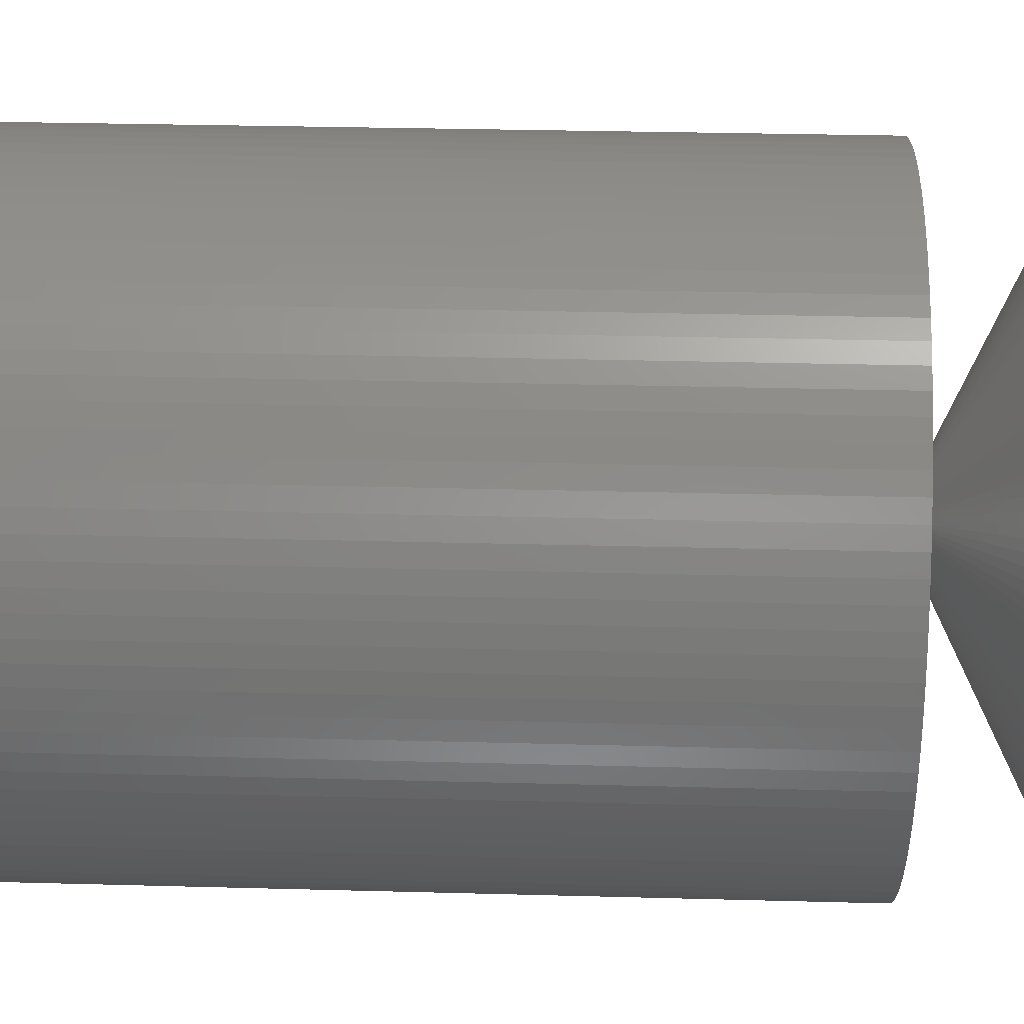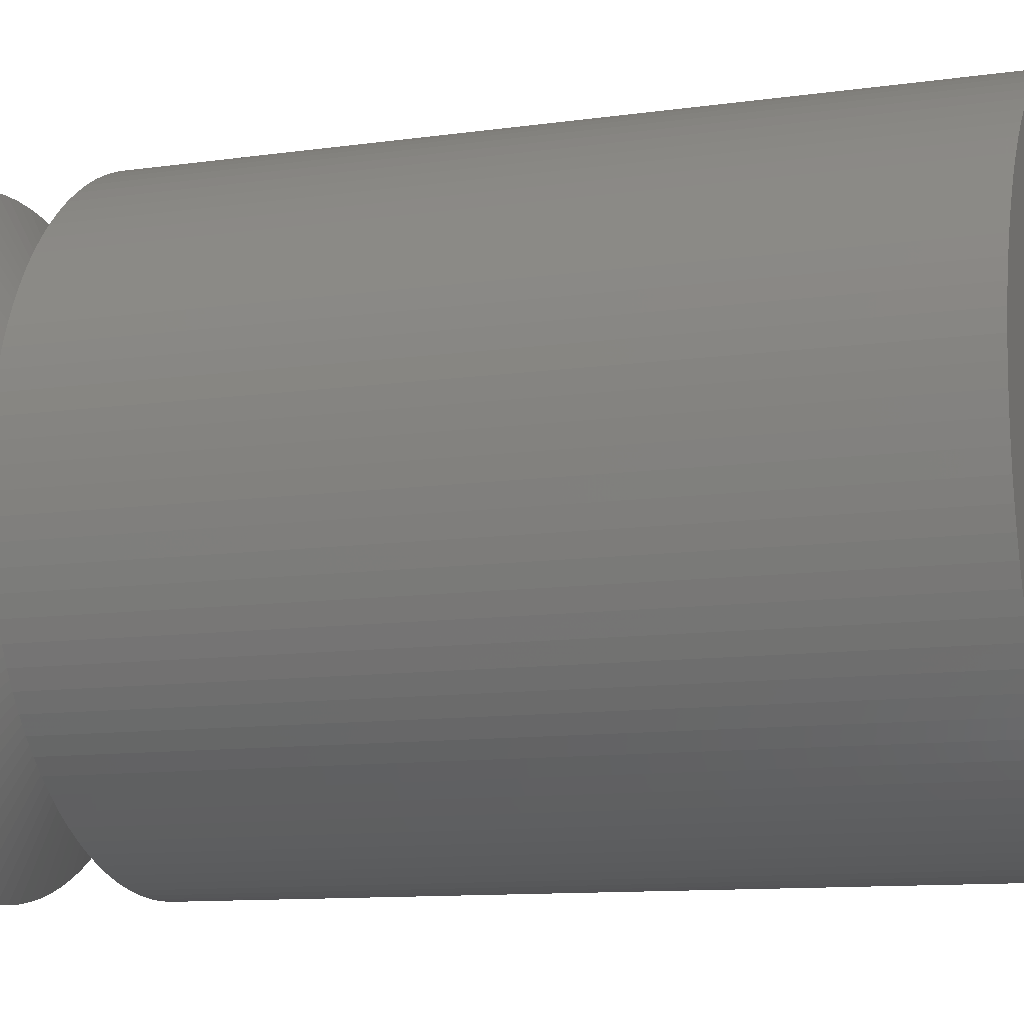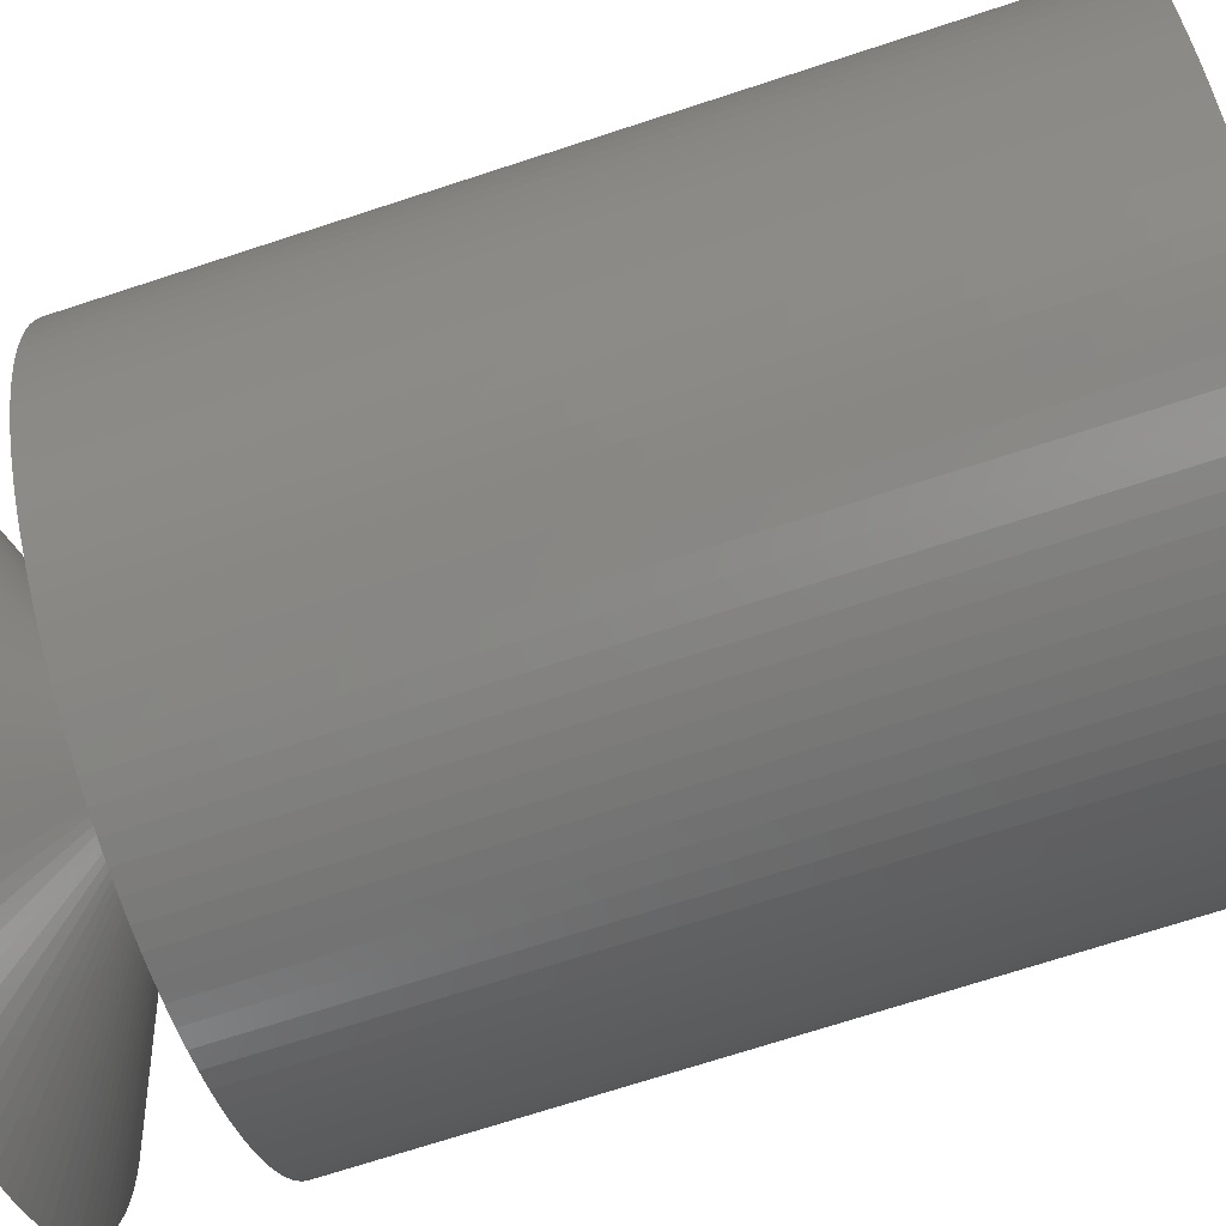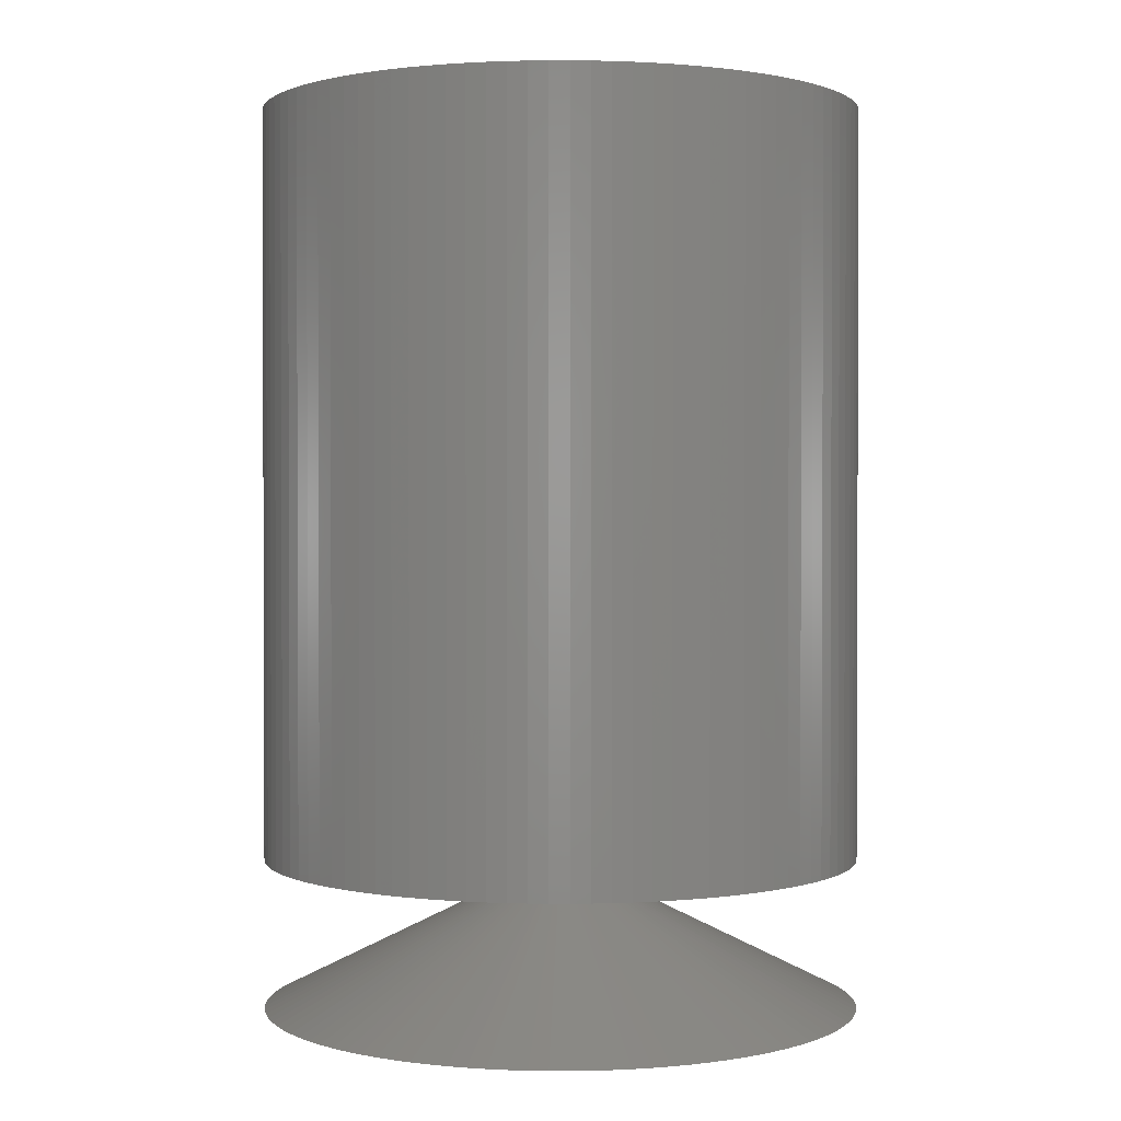
<metadata>
{"format":"stl","ext":"stl","renderer":"f3d","projection":"perspective","resolution":1024,"background":"white","views":[{"elev":29.4,"azim":92.3,"up":"+Y"},{"elev":-10.7,"azim":-70.3,"up":"+Y"},{"elev":-71.3,"azim":-71.9,"up":"+Y"},{"elev":1.3,"azim":178.4,"up":"+Z"}]}
</metadata>
<code>
# stl→obj: 307 verts, 606 faces
v 9.98 0.6279 25
v 9.921 1.253 0
v 9.921 1.253 25
v 9.98 0.6279 0
v 10 0 25
v 10 0 0
v 9.823 1.874 0
v 9.823 1.874 25
v -9.511 3.09 0
v -9.298 3.681 25
v -9.298 3.681 0
v -9.511 3.09 25
v 9.686 2.487 0
v 9.686 2.487 25
v 4.763 2.75 25
v 4.763 -2.75 25
v 9.98 -0.6279 25
v 9.921 -1.253 25
v 9.511 3.09 25
v 9.823 -1.874 25
v 9.298 3.681 25
v 9.686 -2.487 25
v 9.048 4.258 25
v 9.511 -3.09 25
v 8.763 4.818 25
v 9.298 -3.681 25
v 8.443 5.358 25
v 9.048 -4.258 25
v 8.09 5.878 25
v 8.763 -4.818 25
v 7.705 6.374 25
v 8.443 -5.358 25
v 7.29 6.845 25
v 8.09 -5.878 25
v 6.845 7.29 25
v 7.705 -6.374 25
v 6.374 7.705 25
v 7.29 -6.845 25
v 5.878 8.09 25
v 6.845 -7.29 25
v 5.358 8.443 25
v 6.374 -7.705 25
v 4.818 8.763 25
v 5.878 -8.09 25
v 5.358 -8.443 25
v 0 5.5 25
v 4.258 9.048 25
v 3.681 9.298 25
v 3.09 9.511 25
v 2.487 9.686 25
v 1.874 9.823 25
v 1.253 9.921 25
v 0.6279 9.98 25
v 0 10 25
v -0.6279 9.98 25
v -1.253 9.921 25
v -1.874 9.823 25
v -2.487 9.686 25
v -3.09 9.511 25
v -3.681 9.298 25
v -4.258 9.048 25
v -4.818 8.763 25
v -5.358 8.443 25
v -4.763 2.75 25
v 4.818 -8.763 25
v 0 -5.5 25
v 4.258 -9.048 25
v 3.681 -9.298 25
v 3.09 -9.511 25
v 2.487 -9.686 25
v 1.874 -9.823 25
v 1.253 -9.921 25
v 0.6279 -9.98 25
v 0 -10 25
v -0.6279 -9.98 25
v -1.253 -9.921 25
v -1.874 -9.823 25
v -2.487 -9.686 25
v -3.09 -9.511 25
v -3.681 -9.298 25
v -4.258 -9.048 25
v -4.818 -8.763 25
v -4.763 -2.75 25
v -5.878 8.09 25
v -6.374 7.705 25
v -5.358 -8.443 25
v -6.845 7.29 25
v -5.878 -8.09 25
v -7.29 6.845 25
v -6.374 -7.705 25
v -7.705 6.374 25
v -6.845 -7.29 25
v -8.09 5.878 25
v -7.29 -6.845 25
v -8.443 5.358 25
v -7.705 -6.374 25
v -8.763 4.818 25
v -8.09 -5.878 25
v -9.048 4.258 25
v -8.443 -5.358 25
v -8.763 -4.818 25
v -9.048 -4.258 25
v -9.686 2.487 25
v -9.298 -3.681 25
v -9.823 1.874 25
v -9.511 -3.09 25
v -9.921 1.253 25
v -9.686 -2.487 25
v -9.98 0.6279 25
v -9.823 -1.874 25
v -10 0 25
v -9.921 -1.253 25
v -9.98 -0.6279 25
v -1.253 -9.921 0
v -0.6279 -9.98 0
v 6.374 7.705 0
v 5.878 8.09 0
v -8.09 -5.878 0
v -8.443 -5.358 0
v -8.09 5.878 0
v -7.705 6.374 0
v -9.98 -0.6279 0
v -10 0 0
v 9.98 -0.6279 0
v 9.921 -1.253 0
v 9.823 -1.874 0
v 9.686 -2.487 0
v 9.511 -3.09 0
v 9.511 3.09 0
v 9.298 -3.681 0
v 9.298 3.681 0
v 9.048 -4.258 0
v 9.048 4.258 0
v 8.763 -4.818 0
v 8.763 4.818 0
v 8.443 -5.358 0
v 8.443 5.358 0
v 8.09 -5.878 0
v 8.09 5.878 0
v 7.705 -6.374 0
v 7.705 6.374 0
v 7.29 -6.845 0
v 7.29 6.845 0
v 6.845 -7.29 0
v 6.845 7.29 0
v 6.374 -7.705 0
v 5.878 -8.09 0
v 5.358 -8.443 0
v 5.358 8.443 0
v 4.818 -8.763 0
v 4.818 8.763 0
v 4.258 -9.048 0
v 4.258 9.048 0
v 3.681 -9.298 0
v 3.681 9.298 0
v 3.09 -9.511 0
v 3.09 9.511 0
v 2.487 -9.686 0
v 2.487 9.686 0
v 1.874 -9.823 0
v 1.874 9.823 0
v 1.253 -9.921 0
v 1.253 9.921 0
v 0.6279 -9.98 0
v 0.6279 9.98 0
v 0 -10 0
v 0 10 0
v -0.6279 9.98 0
v -1.253 9.921 0
v -1.874 -9.823 0
v -1.874 9.823 0
v -2.487 -9.686 0
v -2.487 9.686 0
v -3.09 -9.511 0
v -3.09 9.511 0
v -3.681 -9.298 0
v -3.681 9.298 0
v -4.258 -9.048 0
v -4.258 9.048 0
v -4.818 -8.763 0
v -4.818 8.763 0
v -5.358 -8.443 0
v -5.358 8.443 0
v -5.878 -8.09 0
v -5.878 8.09 0
v -6.374 -7.705 0
v -6.374 7.705 0
v -6.845 -7.29 0
v -6.845 7.29 0
v -7.29 -6.845 0
v -7.29 6.845 0
v -7.705 -6.374 0
v -8.443 5.358 0
v -8.763 -4.818 0
v -8.763 4.818 0
v -9.048 -4.258 0
v -9.048 4.258 0
v -9.298 -3.681 0
v -9.511 -3.09 0
v -9.686 -2.487 0
v -9.686 2.487 0
v -9.823 -1.874 0
v -9.823 1.874 0
v -9.921 -1.253 0
v -9.921 1.253 0
v -9.98 0.6279 0
v 9.98 0.6279 -5
v 0 0 0
v 10 0 -5
v 1.253 9.921 -5
v 1.874 9.823 -5
v 8.09 5.878 -5
v 8.443 5.358 -5
v 1.874 -9.823 -5
v 1.253 -9.921 -5
v -5.358 8.443 -5
v -5.878 8.09 -5
v 9.98 -0.6279 -5
v 9.921 -1.253 -5
v 9.921 1.253 -5
v 9.823 -1.874 -5
v 9.823 1.874 -5
v 9.686 -2.487 -5
v 9.686 2.487 -5
v 9.511 -3.09 -5
v 9.511 3.09 -5
v 9.298 -3.681 -5
v 9.298 3.681 -5
v 9.048 -4.258 -5
v 9.048 4.258 -5
v 8.763 -4.818 -5
v 8.763 4.818 -5
v 8.443 -5.358 -5
v 8.09 -5.878 -5
v 7.705 -6.374 -5
v 7.705 6.374 -5
v 7.29 -6.845 -5
v 7.29 6.845 -5
v 6.845 -7.29 -5
v 6.845 7.29 -5
v 6.374 -7.705 -5
v 6.374 7.705 -5
v 5.878 -8.09 -5
v 5.878 8.09 -5
v 5.358 -8.443 -5
v 5.358 8.443 -5
v 4.818 -8.763 -5
v 4.818 8.763 -5
v 4.258 -9.048 -5
v 4.258 9.048 -5
v 3.681 -9.298 -5
v 3.681 9.298 -5
v 3.09 -9.511 -5
v 3.09 9.511 -5
v 2.487 -9.686 -5
v 2.487 9.686 -5
v 0.6279 -9.98 -5
v 0.6279 9.98 -5
v 0 -10 -5
v 0 10 -5
v -0.6279 -9.98 -5
v -0.6279 9.98 -5
v -1.253 -9.921 -5
v -1.253 9.921 -5
v -1.874 -9.823 -5
v -1.874 9.823 -5
v -2.487 -9.686 -5
v -2.487 9.686 -5
v -3.09 -9.511 -5
v -3.09 9.511 -5
v -3.681 -9.298 -5
v -3.681 9.298 -5
v -4.258 -9.048 -5
v -4.258 9.048 -5
v -4.818 -8.763 -5
v -4.818 8.763 -5
v -5.358 -8.443 -5
v -5.878 -8.09 -5
v -6.374 -7.705 -5
v -6.374 7.705 -5
v -6.845 -7.29 -5
v -6.845 7.29 -5
v -7.29 -6.845 -5
v -7.29 6.845 -5
v -7.705 -6.374 -5
v -7.705 6.374 -5
v -8.09 -5.878 -5
v -8.09 5.878 -5
v -8.443 -5.358 -5
v -8.443 5.358 -5
v -8.763 -4.818 -5
v -8.763 4.818 -5
v -9.048 -4.258 -5
v -9.048 4.258 -5
v -9.298 -3.681 -5
v -9.298 3.681 -5
v -9.511 -3.09 -5
v -9.511 3.09 -5
v -9.686 -2.487 -5
v -9.686 2.487 -5
v -9.823 -1.874 -5
v -9.823 1.874 -5
v -9.921 -1.253 -5
v -9.921 1.253 -5
v -9.98 -0.6279 -5
v -9.98 0.6279 -5
v -10 0 -5
f 1 2 3
f 2 1 4
f 5 4 1
f 4 5 6
f 3 7 8
f 7 3 2
f 9 10 11
f 10 9 12
f 8 13 14
f 13 8 7
f 15 5 1
f 15 1 3
f 16 5 15
f 15 3 8
f 5 16 17
f 15 8 14
f 17 16 18
f 15 14 19
f 18 16 20
f 15 19 21
f 20 16 22
f 15 21 23
f 22 16 24
f 15 23 25
f 24 16 26
f 15 25 27
f 26 16 28
f 15 27 29
f 28 16 30
f 15 29 31
f 30 16 32
f 15 31 33
f 32 16 34
f 15 33 35
f 34 16 36
f 15 35 37
f 36 16 38
f 15 37 39
f 38 16 40
f 15 39 41
f 40 16 42
f 15 41 43
f 42 16 44
f 44 16 45
f 46 43 47
f 46 47 48
f 46 48 49
f 46 49 50
f 46 50 51
f 46 51 52
f 46 52 53
f 46 53 54
f 43 46 15
f 55 46 54
f 56 46 55
f 57 46 56
f 58 46 57
f 59 46 58
f 60 46 59
f 61 46 60
f 62 46 61
f 63 64 62
f 46 62 64
f 45 16 65
f 66 65 16
f 65 66 67
f 67 66 68
f 68 66 69
f 69 66 70
f 70 66 71
f 71 66 72
f 72 66 73
f 66 74 73
f 66 75 74
f 66 76 75
f 66 77 76
f 66 78 77
f 66 79 78
f 66 80 79
f 66 81 80
f 82 66 83
f 66 82 81
f 84 64 63
f 85 64 84
f 83 86 82
f 87 64 85
f 83 88 86
f 89 64 87
f 83 90 88
f 91 64 89
f 83 92 90
f 93 64 91
f 83 94 92
f 95 64 93
f 83 96 94
f 97 64 95
f 83 98 96
f 99 64 97
f 83 100 98
f 10 64 99
f 83 101 100
f 12 64 10
f 83 102 101
f 103 64 12
f 83 104 102
f 105 64 103
f 83 106 104
f 107 64 105
f 83 108 106
f 109 64 107
f 83 110 108
f 111 64 109
f 83 112 110
f 64 111 83
f 83 113 112
f 83 111 113
f 46 16 15
f 46 66 16
f 64 66 46
f 66 64 83
f 114 75 76
f 75 114 115
f 116 39 37
f 39 116 117
f 118 100 119
f 100 118 98
f 120 91 121
f 91 120 93
f 122 111 123
f 111 122 113
f 124 4 6
f 125 4 124
f 125 2 4
f 126 2 125
f 126 7 2
f 127 7 126
f 127 13 7
f 128 13 127
f 128 129 13
f 130 129 128
f 130 131 129
f 132 131 130
f 132 133 131
f 134 133 132
f 134 135 133
f 136 135 134
f 136 137 135
f 138 137 136
f 138 139 137
f 140 139 138
f 140 141 139
f 142 141 140
f 142 143 141
f 144 143 142
f 144 145 143
f 146 145 144
f 146 116 145
f 147 116 146
f 147 117 116
f 148 117 147
f 148 149 117
f 150 149 148
f 150 151 149
f 152 151 150
f 152 153 151
f 154 153 152
f 154 155 153
f 156 155 154
f 156 157 155
f 158 157 156
f 158 159 157
f 160 159 158
f 160 161 159
f 162 161 160
f 162 163 161
f 164 163 162
f 164 165 163
f 166 165 164
f 166 167 165
f 115 167 166
f 115 168 167
f 114 168 115
f 114 169 168
f 170 169 114
f 170 171 169
f 172 171 170
f 172 173 171
f 174 173 172
f 174 175 173
f 176 175 174
f 176 177 175
f 178 177 176
f 178 179 177
f 180 179 178
f 180 181 179
f 182 181 180
f 182 183 181
f 184 183 182
f 184 185 183
f 186 185 184
f 186 187 185
f 188 187 186
f 188 189 187
f 190 189 188
f 190 191 189
f 192 191 190
f 192 121 191
f 118 121 192
f 118 120 121
f 119 120 118
f 119 193 120
f 194 193 119
f 194 195 193
f 196 195 194
f 196 197 195
f 198 197 196
f 198 11 197
f 199 11 198
f 199 9 11
f 200 9 199
f 200 201 9
f 202 201 200
f 202 203 201
f 204 203 202
f 204 205 203
f 122 205 204
f 122 206 205
f 206 122 123
f 185 85 84
f 85 185 187
f 28 130 26
f 130 28 132
f 158 69 70
f 69 158 156
f 27 139 29
f 139 27 137
f 161 52 51
f 52 161 163
f 30 132 28
f 132 30 134
f 198 106 199
f 106 198 104
f 183 84 63
f 84 183 185
f 151 47 43
f 47 151 153
f 17 6 5
f 6 17 124
f 204 113 122
f 113 204 112
f 14 129 19
f 129 14 13
f 149 43 41
f 43 149 151
f 117 41 39
f 41 117 149
f 156 68 69
f 68 156 154
f 196 104 198
f 104 196 102
f 166 73 74
f 73 166 164
f 176 79 80
f 79 176 174
f 203 103 201
f 103 203 105
f 24 127 22
f 127 24 128
f 172 77 78
f 77 172 170
f 163 53 52
f 53 163 165
f 175 60 59
f 60 175 177
f 36 138 34
f 138 36 140
f 162 71 72
f 71 162 160
f 174 78 79
f 78 174 172
f 26 128 24
f 128 26 130
f 34 136 32
f 136 34 138
f 145 37 35
f 37 145 116
f 152 65 67
f 65 152 150
f 168 56 55
f 56 168 169
f 40 142 38
f 142 40 144
f 193 93 120
f 93 193 95
f 170 76 77
f 76 170 114
f 25 137 27
f 137 25 135
f 19 131 21
f 131 19 129
f 199 108 200
f 108 199 106
f 23 135 25
f 135 23 133
f 18 124 17
f 124 18 125
f 159 51 50
f 51 159 161
f 181 63 62
f 63 181 183
f 206 107 205
f 107 206 109
f 169 57 56
f 57 169 171
f 202 112 204
f 112 202 110
f 29 141 31
f 141 29 139
f 192 98 118
f 98 192 96
f 11 99 197
f 99 11 10
f 195 95 193
f 95 195 97
f 150 45 65
f 45 150 148
f 164 72 73
f 72 164 162
f 153 48 47
f 48 153 155
f 155 49 48
f 49 155 157
f 123 109 206
f 109 123 111
f 191 87 189
f 87 191 89
f 32 134 30
f 134 32 136
f 160 70 71
f 70 160 158
f 38 140 36
f 140 38 142
f 146 40 42
f 40 146 144
f 194 102 196
f 102 194 101
f 119 101 194
f 101 119 100
f 33 145 35
f 145 33 143
f 182 82 86
f 82 182 180
f 205 105 203
f 105 205 107
f 22 126 20
f 126 22 127
f 115 74 75
f 74 115 166
f 21 133 23
f 133 21 131
f 187 87 85
f 87 187 189
f 167 55 54
f 55 167 168
f 20 125 18
f 125 20 126
f 154 67 68
f 67 154 152
f 173 59 58
f 59 173 175
f 31 143 33
f 143 31 141
f 190 96 192
f 96 190 94
f 188 94 190
f 94 188 92
f 200 110 202
f 110 200 108
f 171 58 57
f 58 171 173
f 148 44 45
f 44 148 147
f 165 54 53
f 54 165 167
f 178 80 81
f 80 178 176
f 177 61 60
f 61 177 179
f 201 12 9
f 12 201 103
f 121 89 191
f 89 121 91
f 188 90 92
f 90 188 186
f 180 81 82
f 81 180 178
f 197 97 195
f 97 197 99
f 184 86 88
f 86 184 182
f 157 50 49
f 50 157 159
f 179 62 61
f 62 179 181
f 147 42 44
f 42 147 146
f 186 88 90
f 88 186 184
f 207 208 209
f 210 208 211
f 212 208 213
f 214 208 215
f 216 217 208
f 218 207 209
f 219 207 218
f 219 220 207
f 221 220 219
f 221 222 220
f 223 222 221
f 223 224 222
f 225 224 223
f 225 226 224
f 227 226 225
f 227 228 226
f 229 228 227
f 229 230 228
f 231 230 229
f 231 232 230
f 233 232 231
f 233 213 232
f 234 213 233
f 234 212 213
f 235 212 234
f 235 236 212
f 237 236 235
f 237 238 236
f 239 238 237
f 239 240 238
f 241 240 239
f 241 242 240
f 243 242 241
f 243 244 242
f 245 244 243
f 245 246 244
f 247 246 245
f 247 248 246
f 249 248 247
f 249 250 248
f 251 250 249
f 251 252 250
f 253 252 251
f 253 254 252
f 255 254 253
f 255 256 254
f 214 256 255
f 214 211 256
f 215 211 214
f 215 210 211
f 257 210 215
f 257 258 210
f 259 258 257
f 259 260 258
f 261 260 259
f 261 262 260
f 263 262 261
f 263 264 262
f 265 264 263
f 265 266 264
f 267 266 265
f 267 268 266
f 269 268 267
f 269 270 268
f 271 270 269
f 271 272 270
f 273 272 271
f 273 274 272
f 275 274 273
f 275 276 274
f 277 276 275
f 277 216 276
f 278 216 277
f 278 217 216
f 279 217 278
f 279 280 217
f 281 280 279
f 281 282 280
f 283 282 281
f 283 284 282
f 285 284 283
f 285 286 284
f 287 286 285
f 287 288 286
f 289 288 287
f 289 290 288
f 291 290 289
f 291 292 290
f 293 292 291
f 293 294 292
f 295 294 293
f 295 296 294
f 297 296 295
f 297 298 296
f 299 298 297
f 299 300 298
f 301 300 299
f 301 302 300
f 303 302 301
f 303 304 302
f 305 304 303
f 305 306 304
f 306 305 307
f 227 208 229
f 300 302 208
f 240 208 238
f 292 294 208
f 252 208 250
f 270 272 208
f 256 208 254
f 208 303 301
f 208 283 281
f 208 261 259
f 208 281 279
f 208 267 265
f 248 208 246
f 242 208 240
f 282 284 208
f 215 208 257
f 208 291 289
f 264 266 208
f 222 208 220
f 234 208 235
f 255 208 214
f 272 274 208
f 208 271 269
f 208 269 267
f 280 282 208
f 241 208 243
f 254 208 252
f 276 216 208
f 213 208 232
f 302 304 208
f 243 208 245
f 226 208 224
f 296 298 208
f 262 264 208
f 286 288 208
f 208 295 293
f 246 208 244
f 208 265 263
f 218 208 219
f 232 208 230
f 268 270 208
f 266 268 208
f 260 262 208
f 298 300 208
f 245 208 247
f 224 208 222
f 208 263 261
f 244 208 242
f 208 285 283
f 251 208 253
f 235 208 237
f 237 208 239
f 219 208 221
f 229 208 231
f 225 208 227
f 208 273 271
f 208 275 273
f 211 208 256
f 208 289 287
f 290 292 208
f 208 259 257
f 208 297 295
f 220 208 207
f 247 208 249
f 249 208 251
f 306 307 208
f 304 306 208
f 274 276 208
f 217 280 208
f 284 286 208
f 208 299 297
f 288 290 208
f 294 296 208
f 260 208 258
f 258 208 210
f 239 208 241
f 238 208 236
f 236 208 212
f 221 208 223
f 209 208 218
f 250 208 248
f 230 208 228
f 228 208 226
f 253 208 255
f 208 279 278
f 233 208 234
f 223 208 225
f 231 208 233
f 208 277 275
f 208 278 277
f 208 305 303
f 208 307 305
f 208 287 285
f 208 293 291
f 208 301 299

</code>
